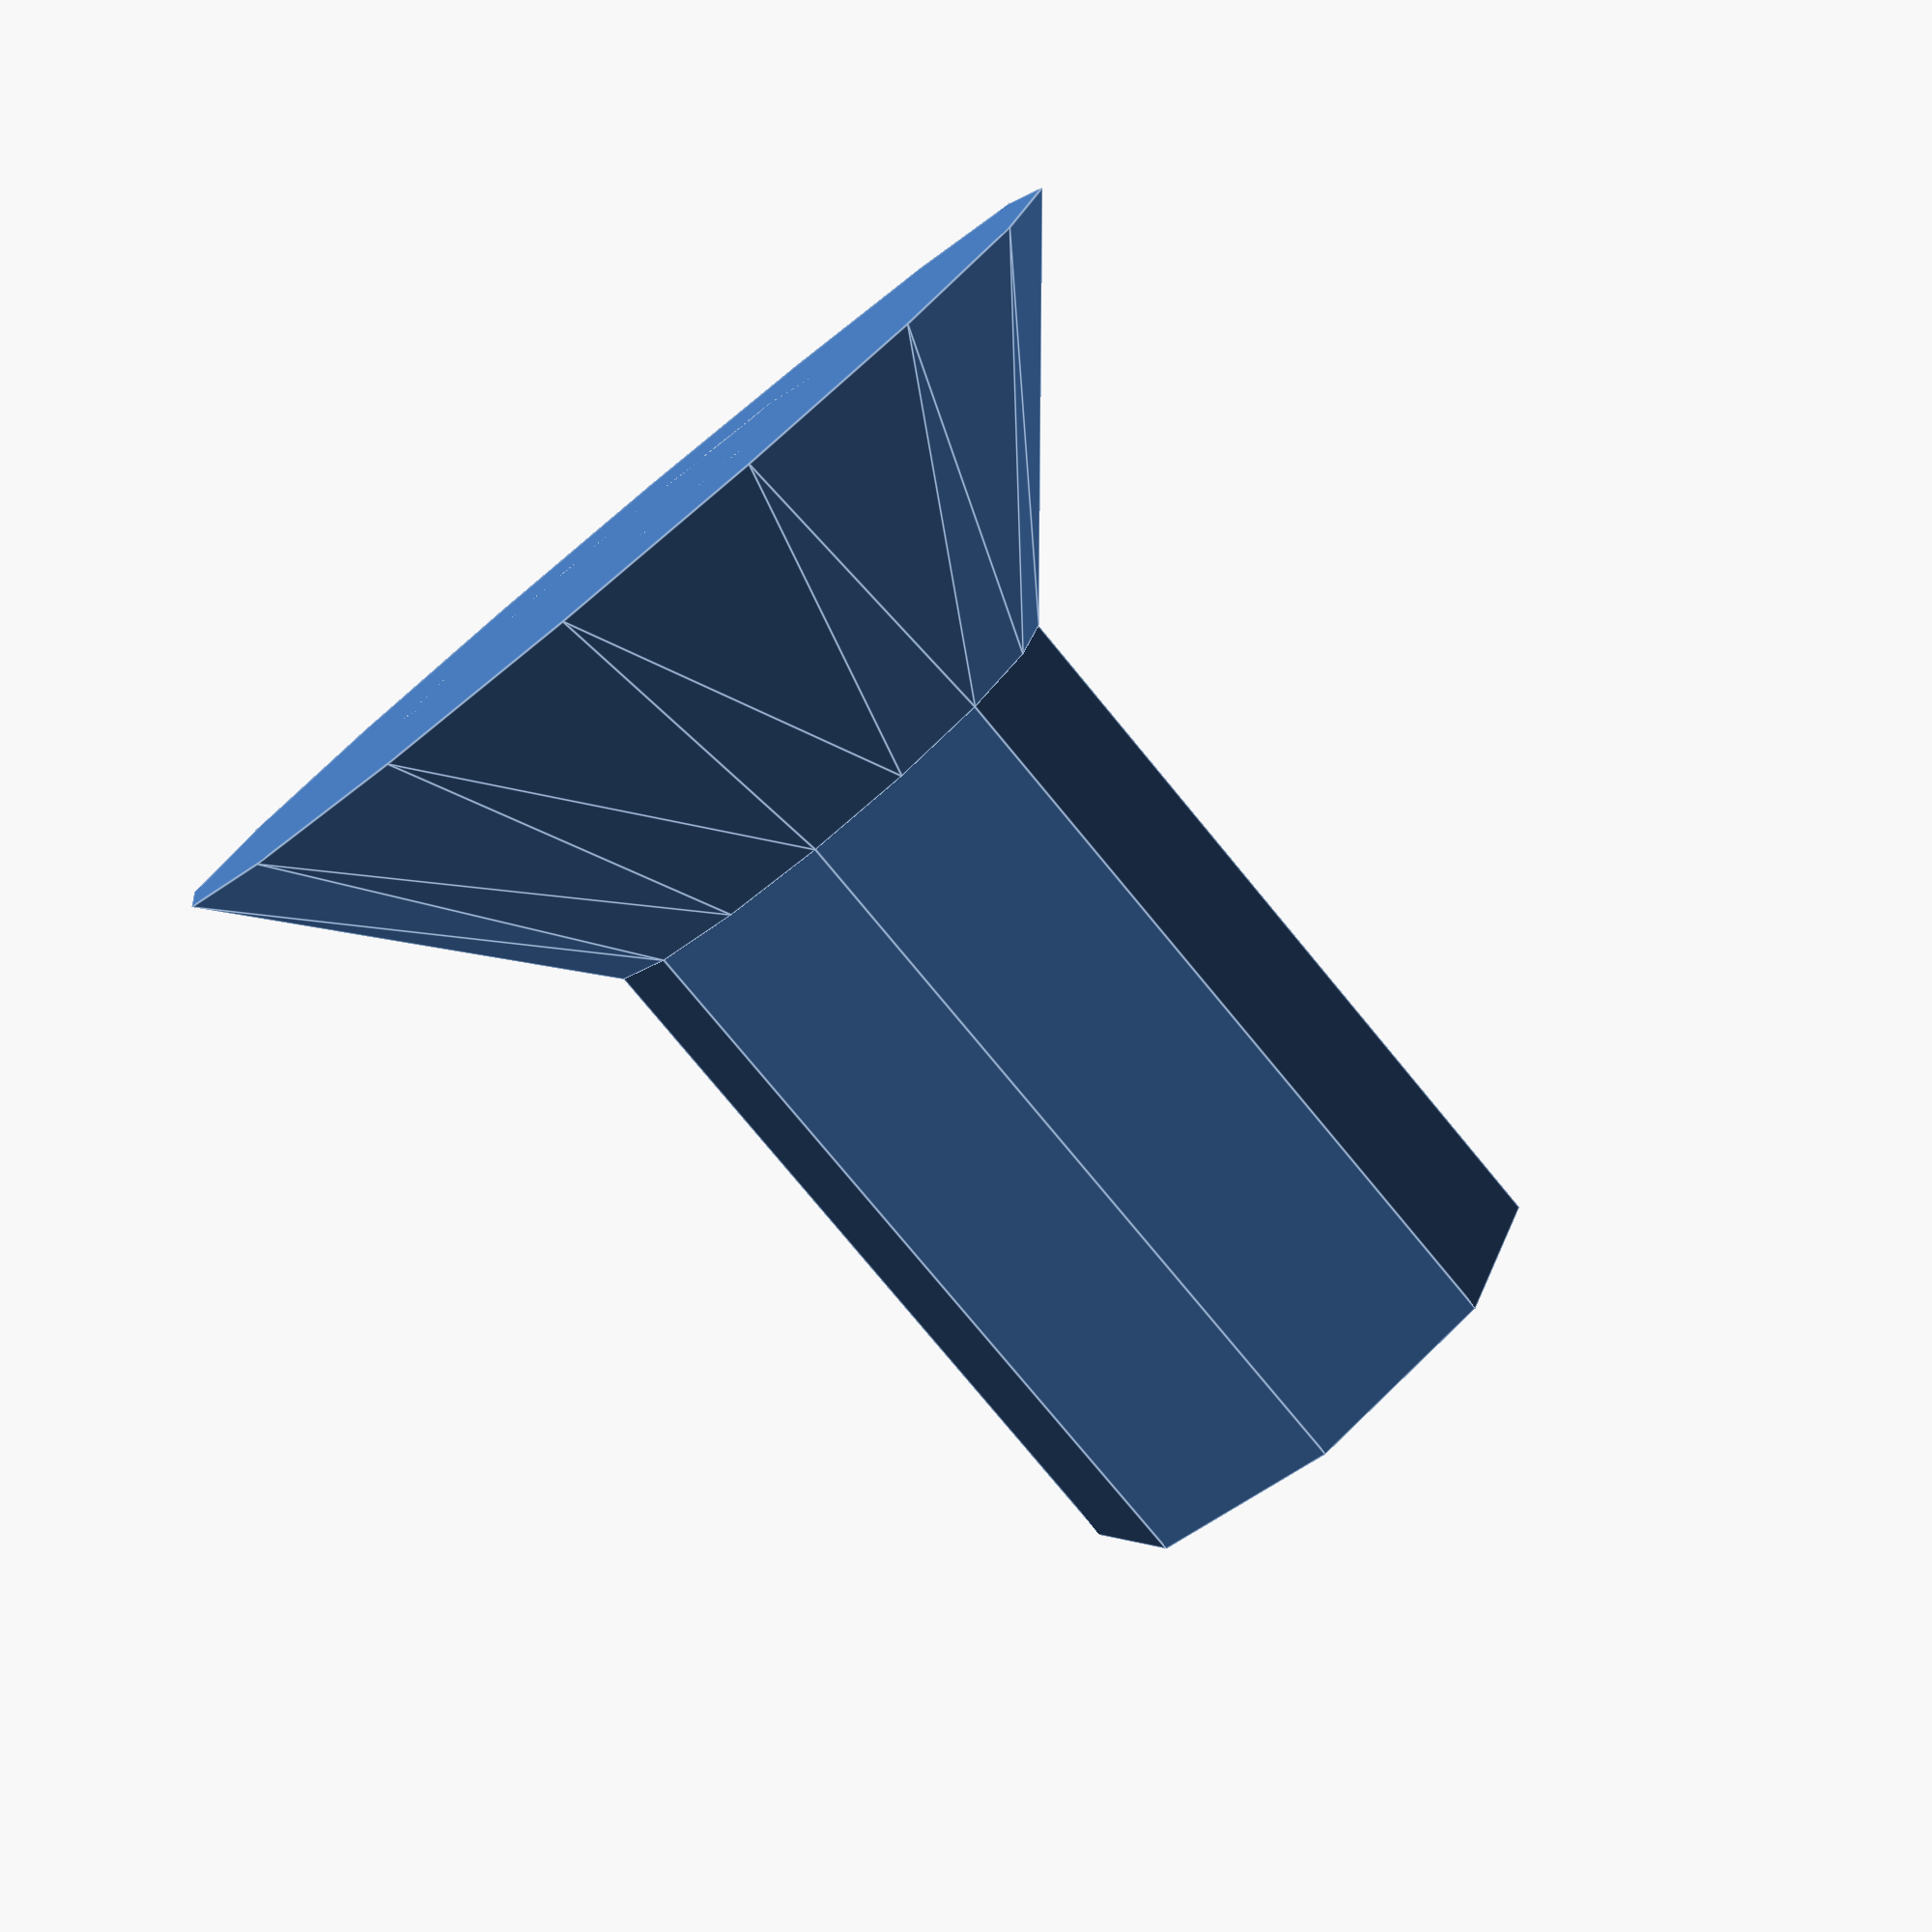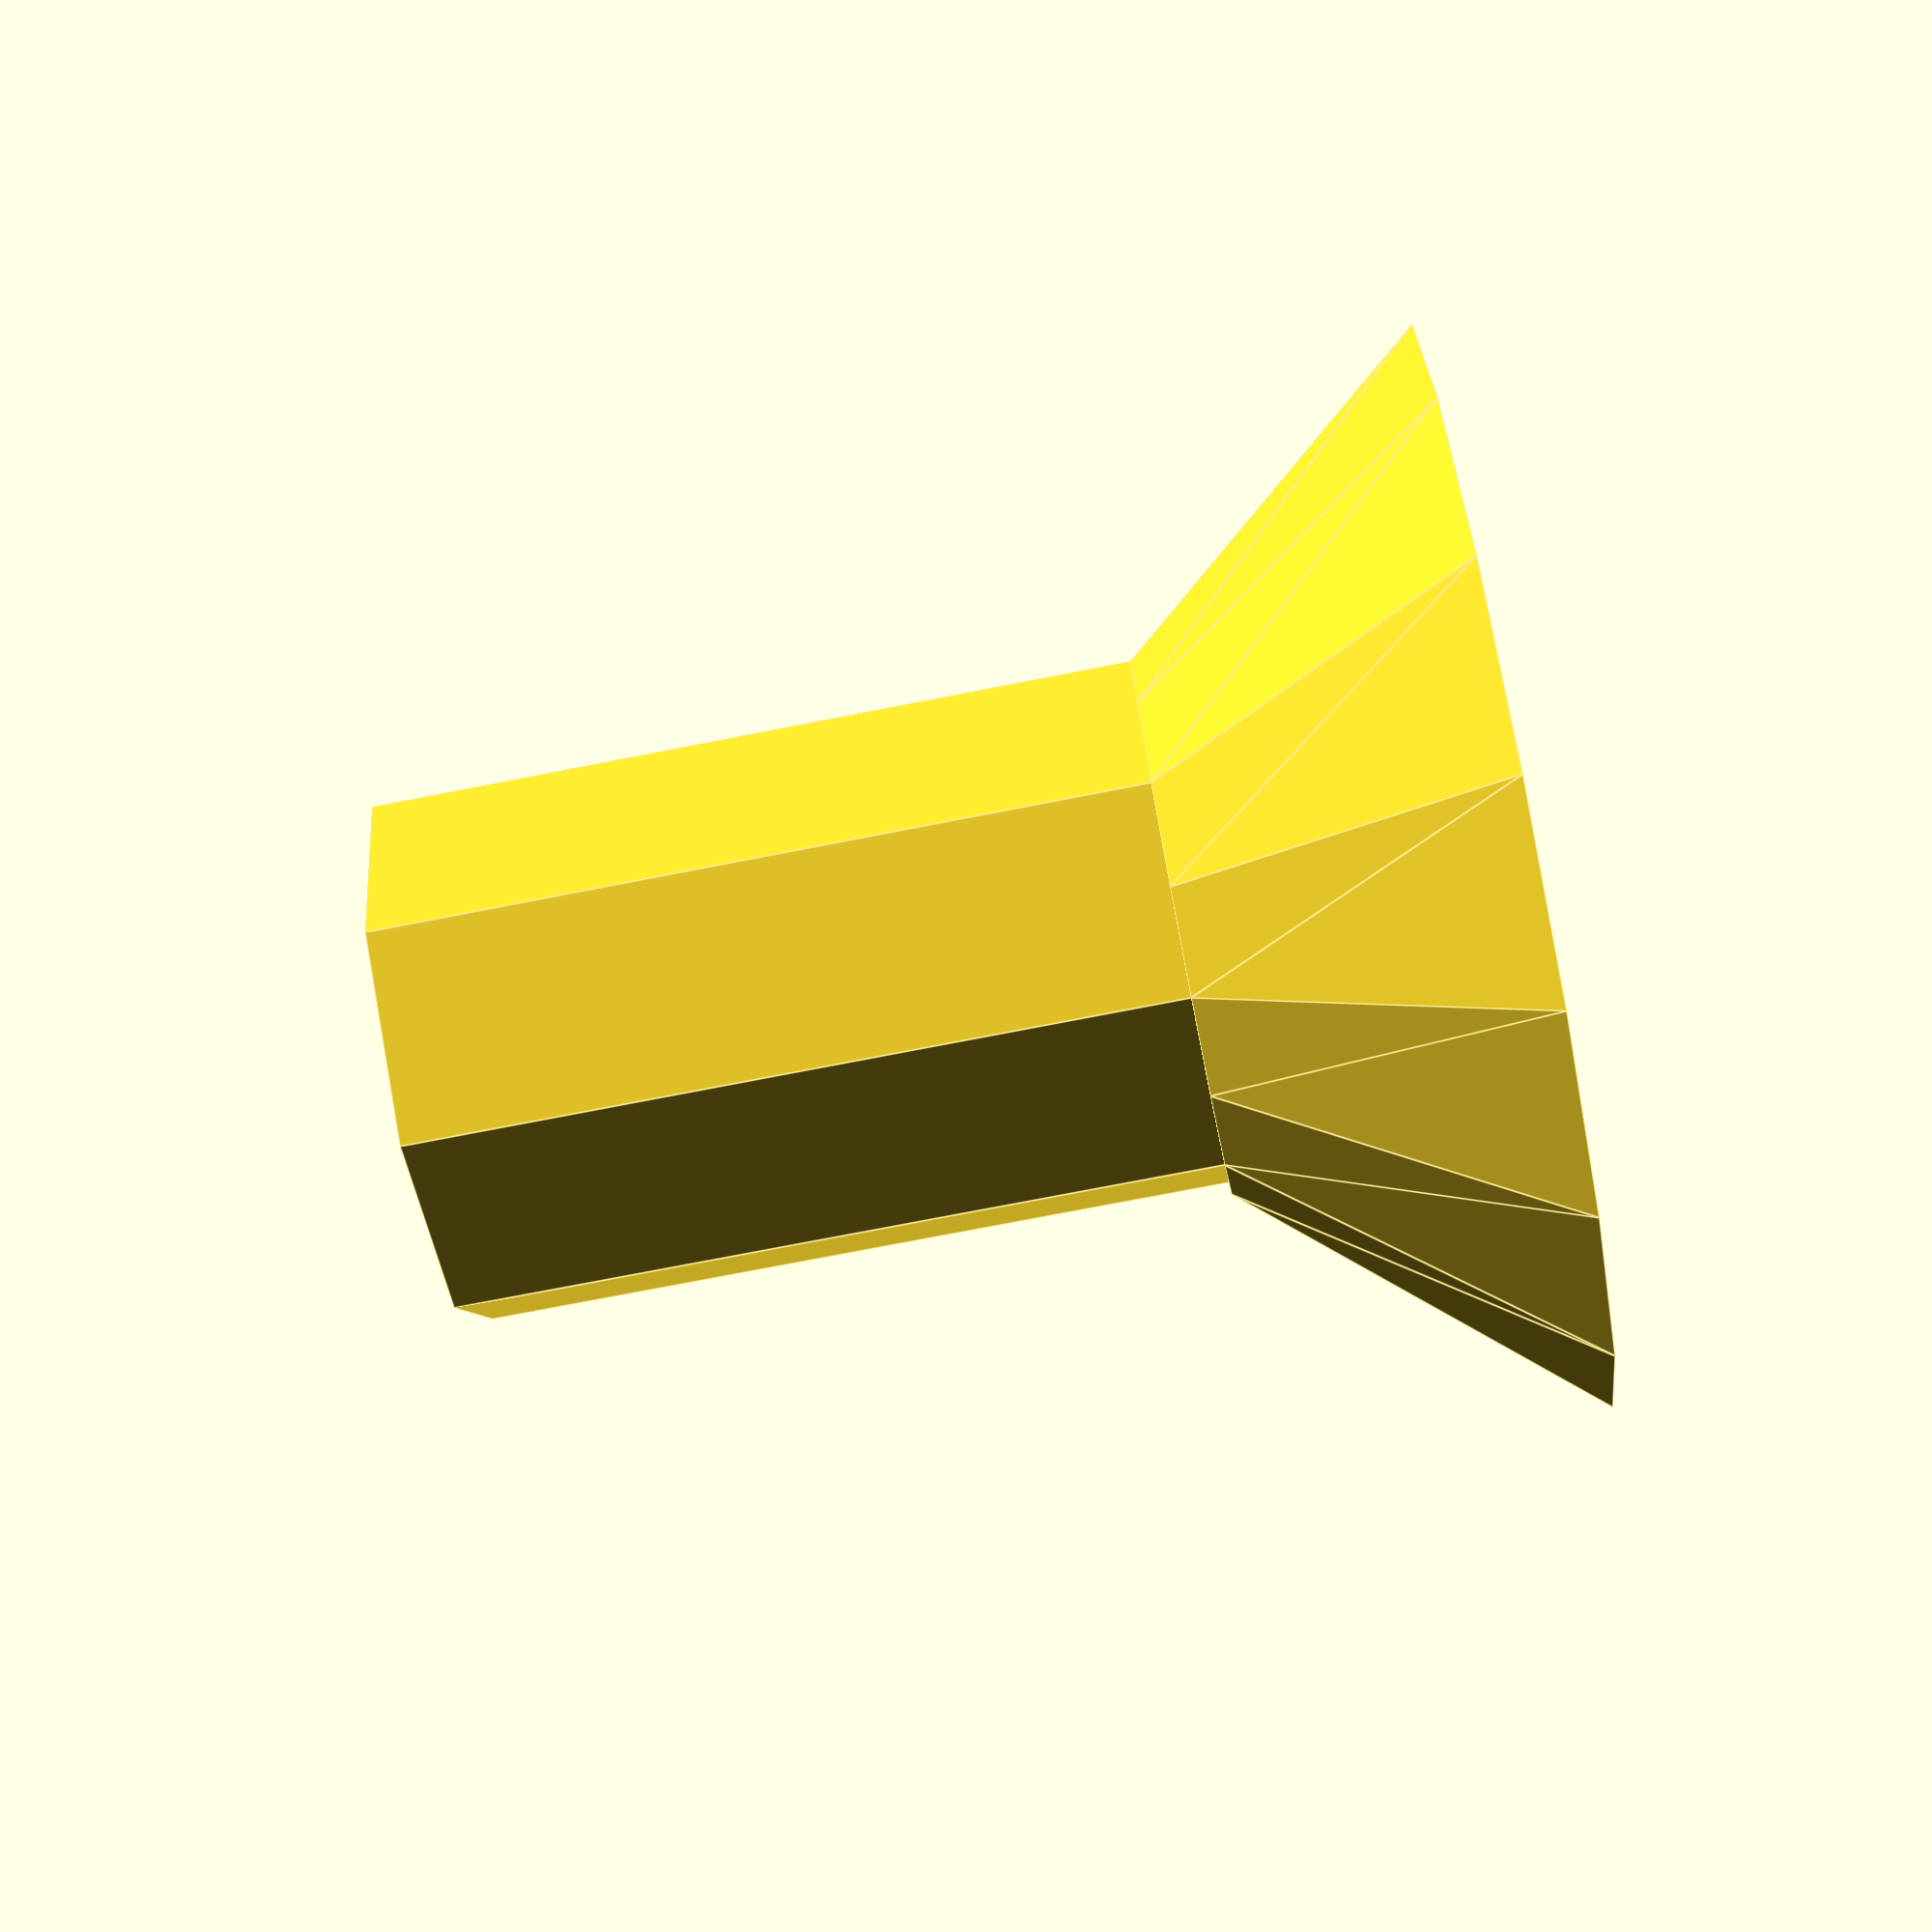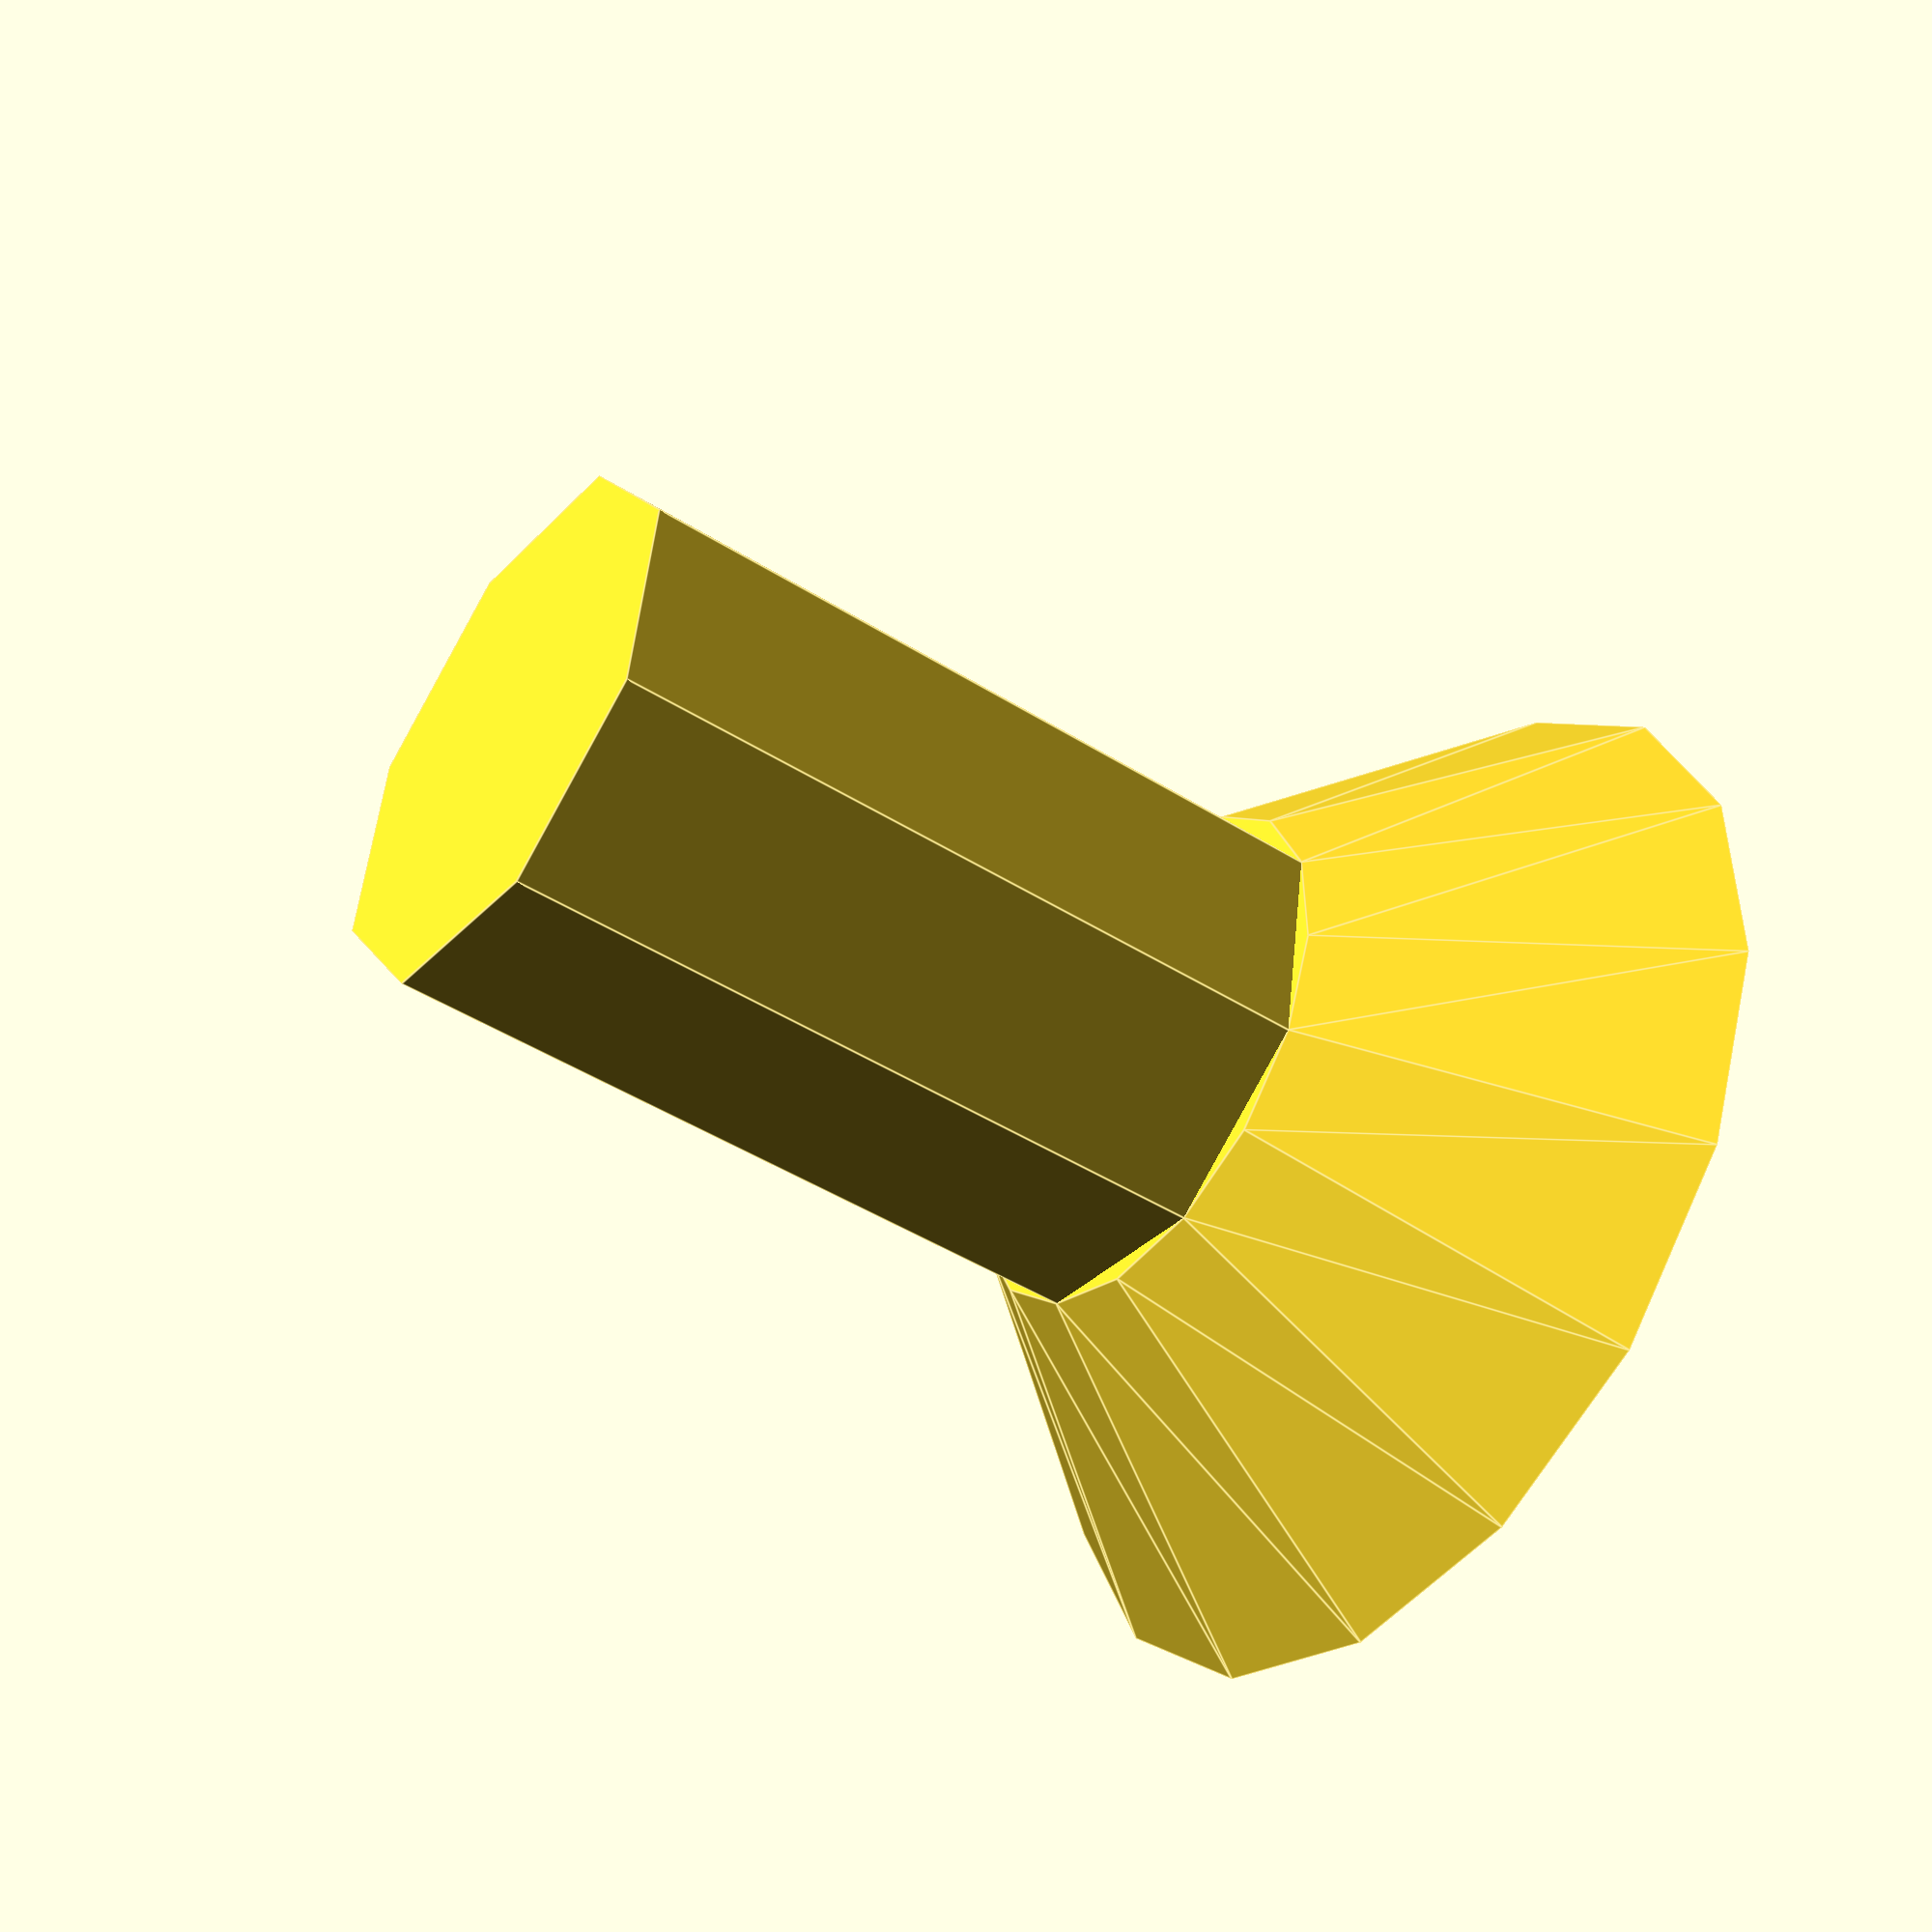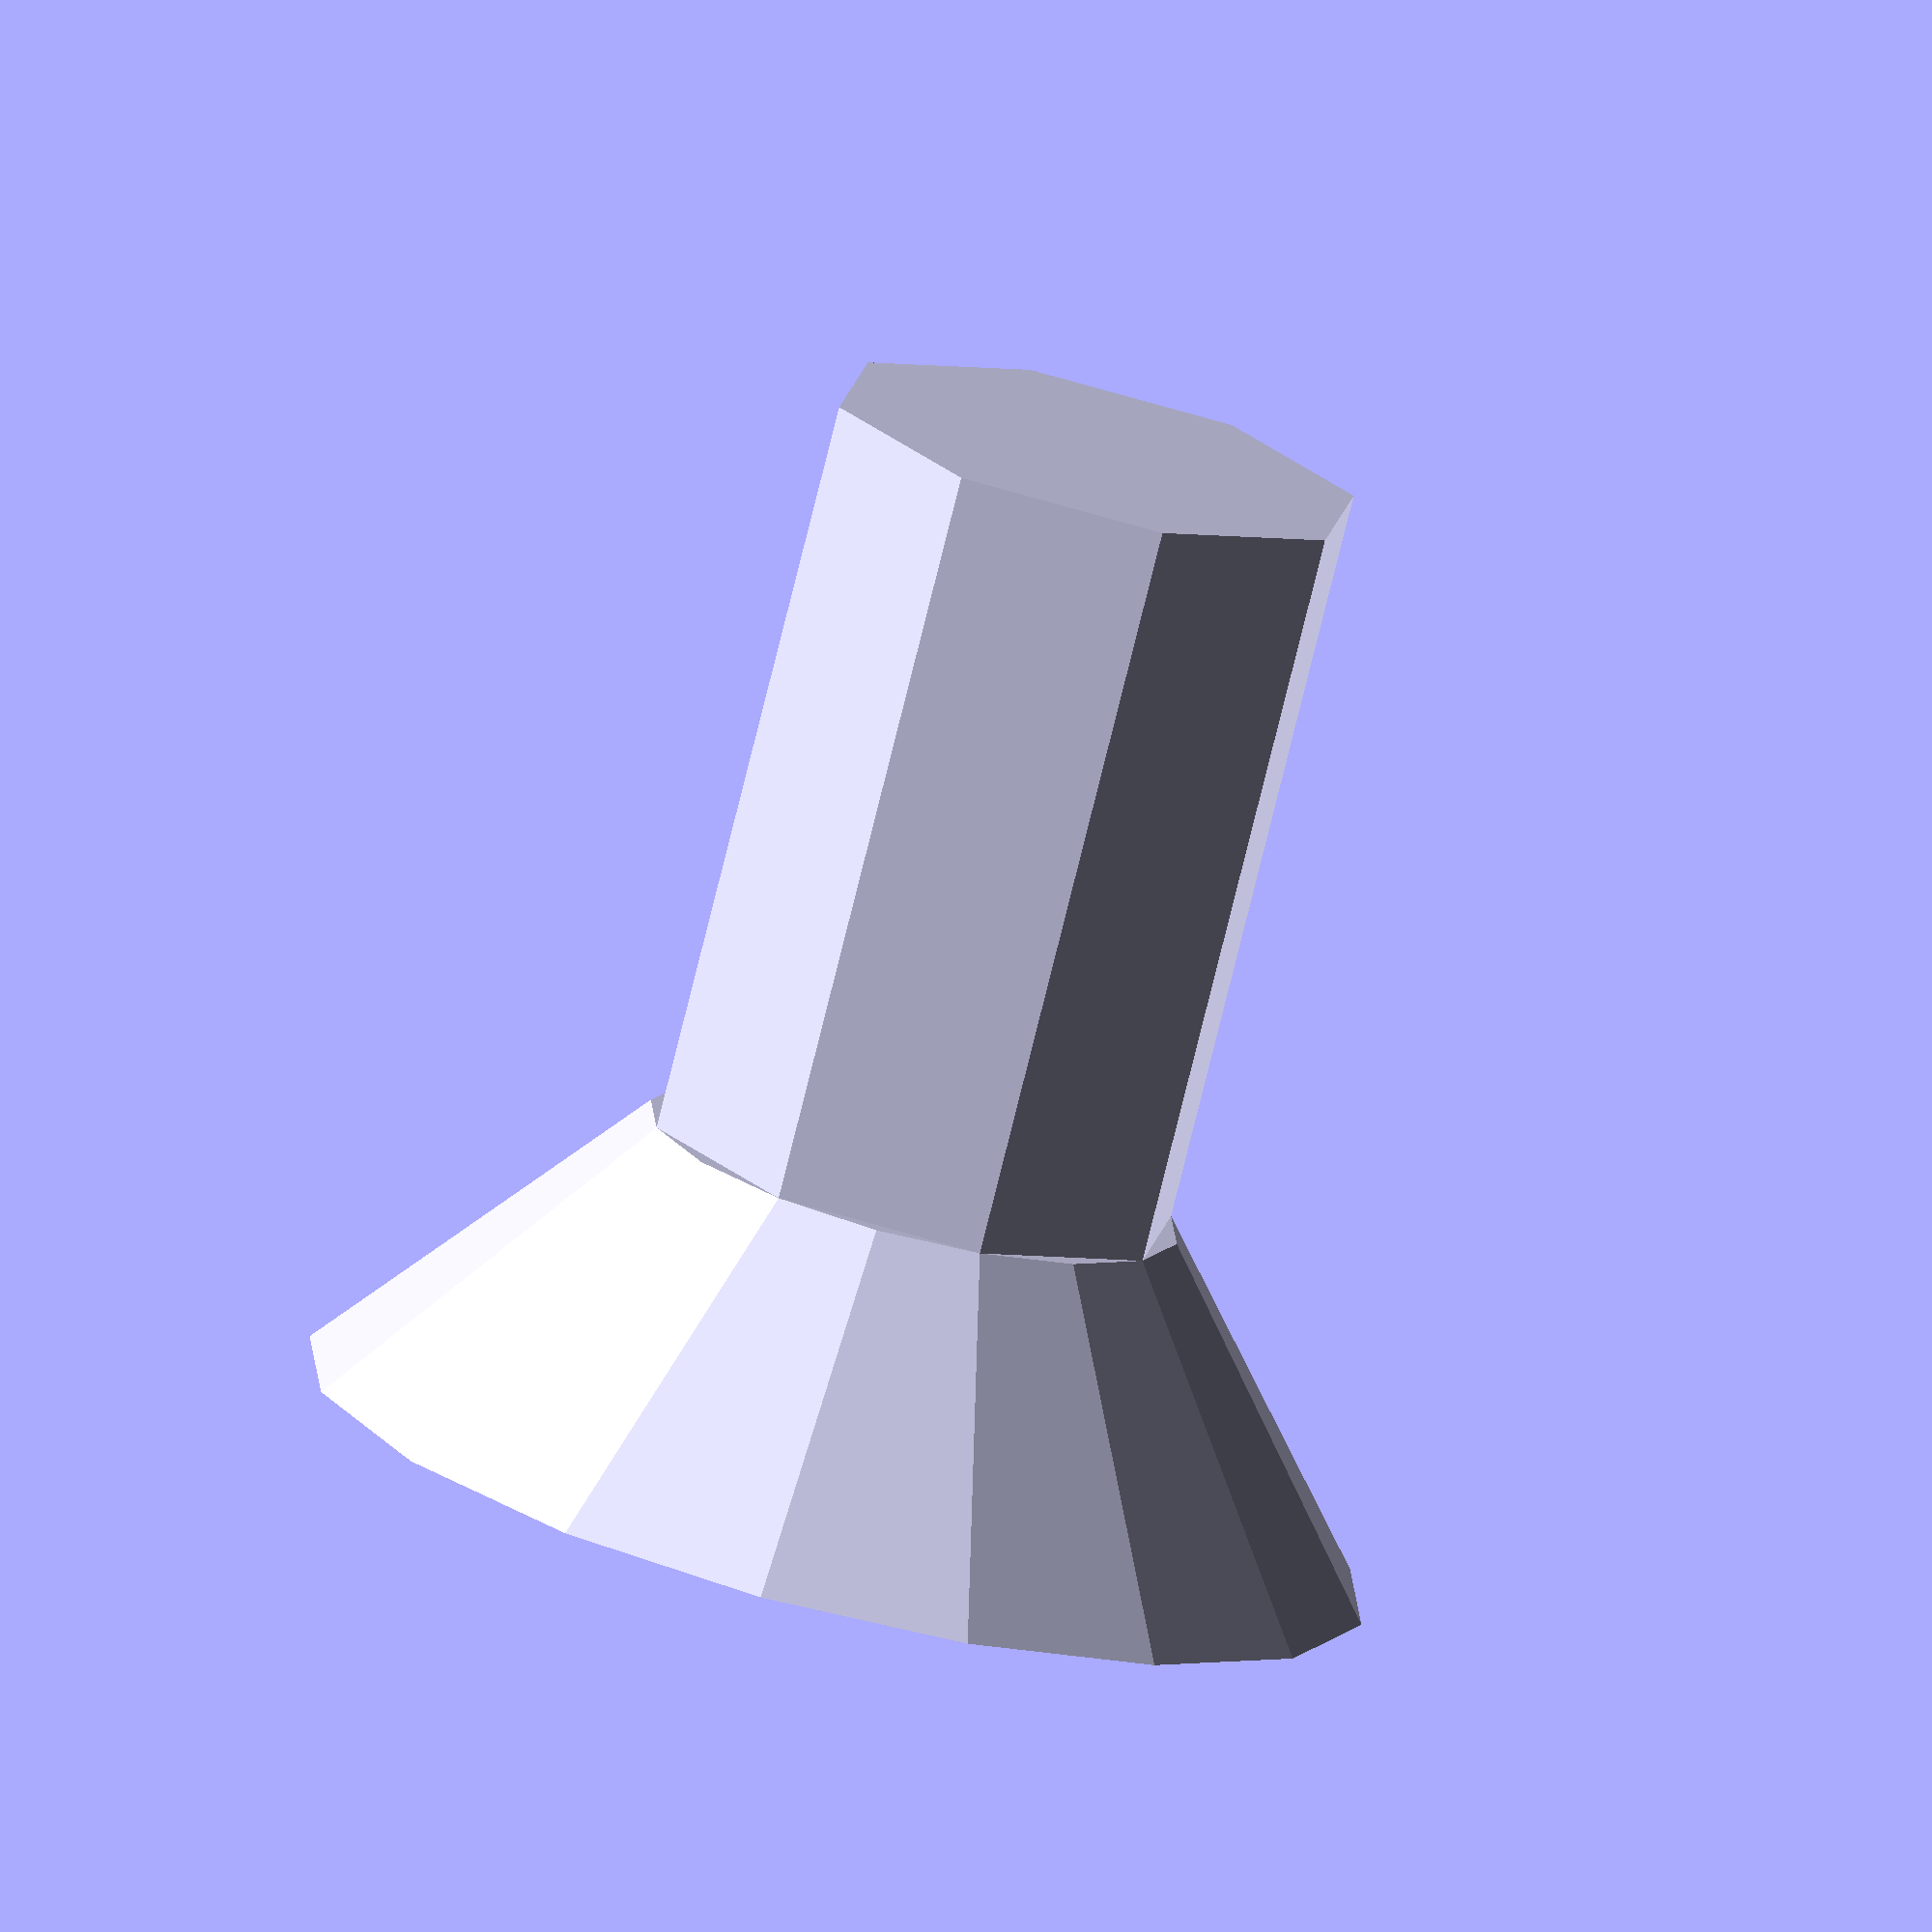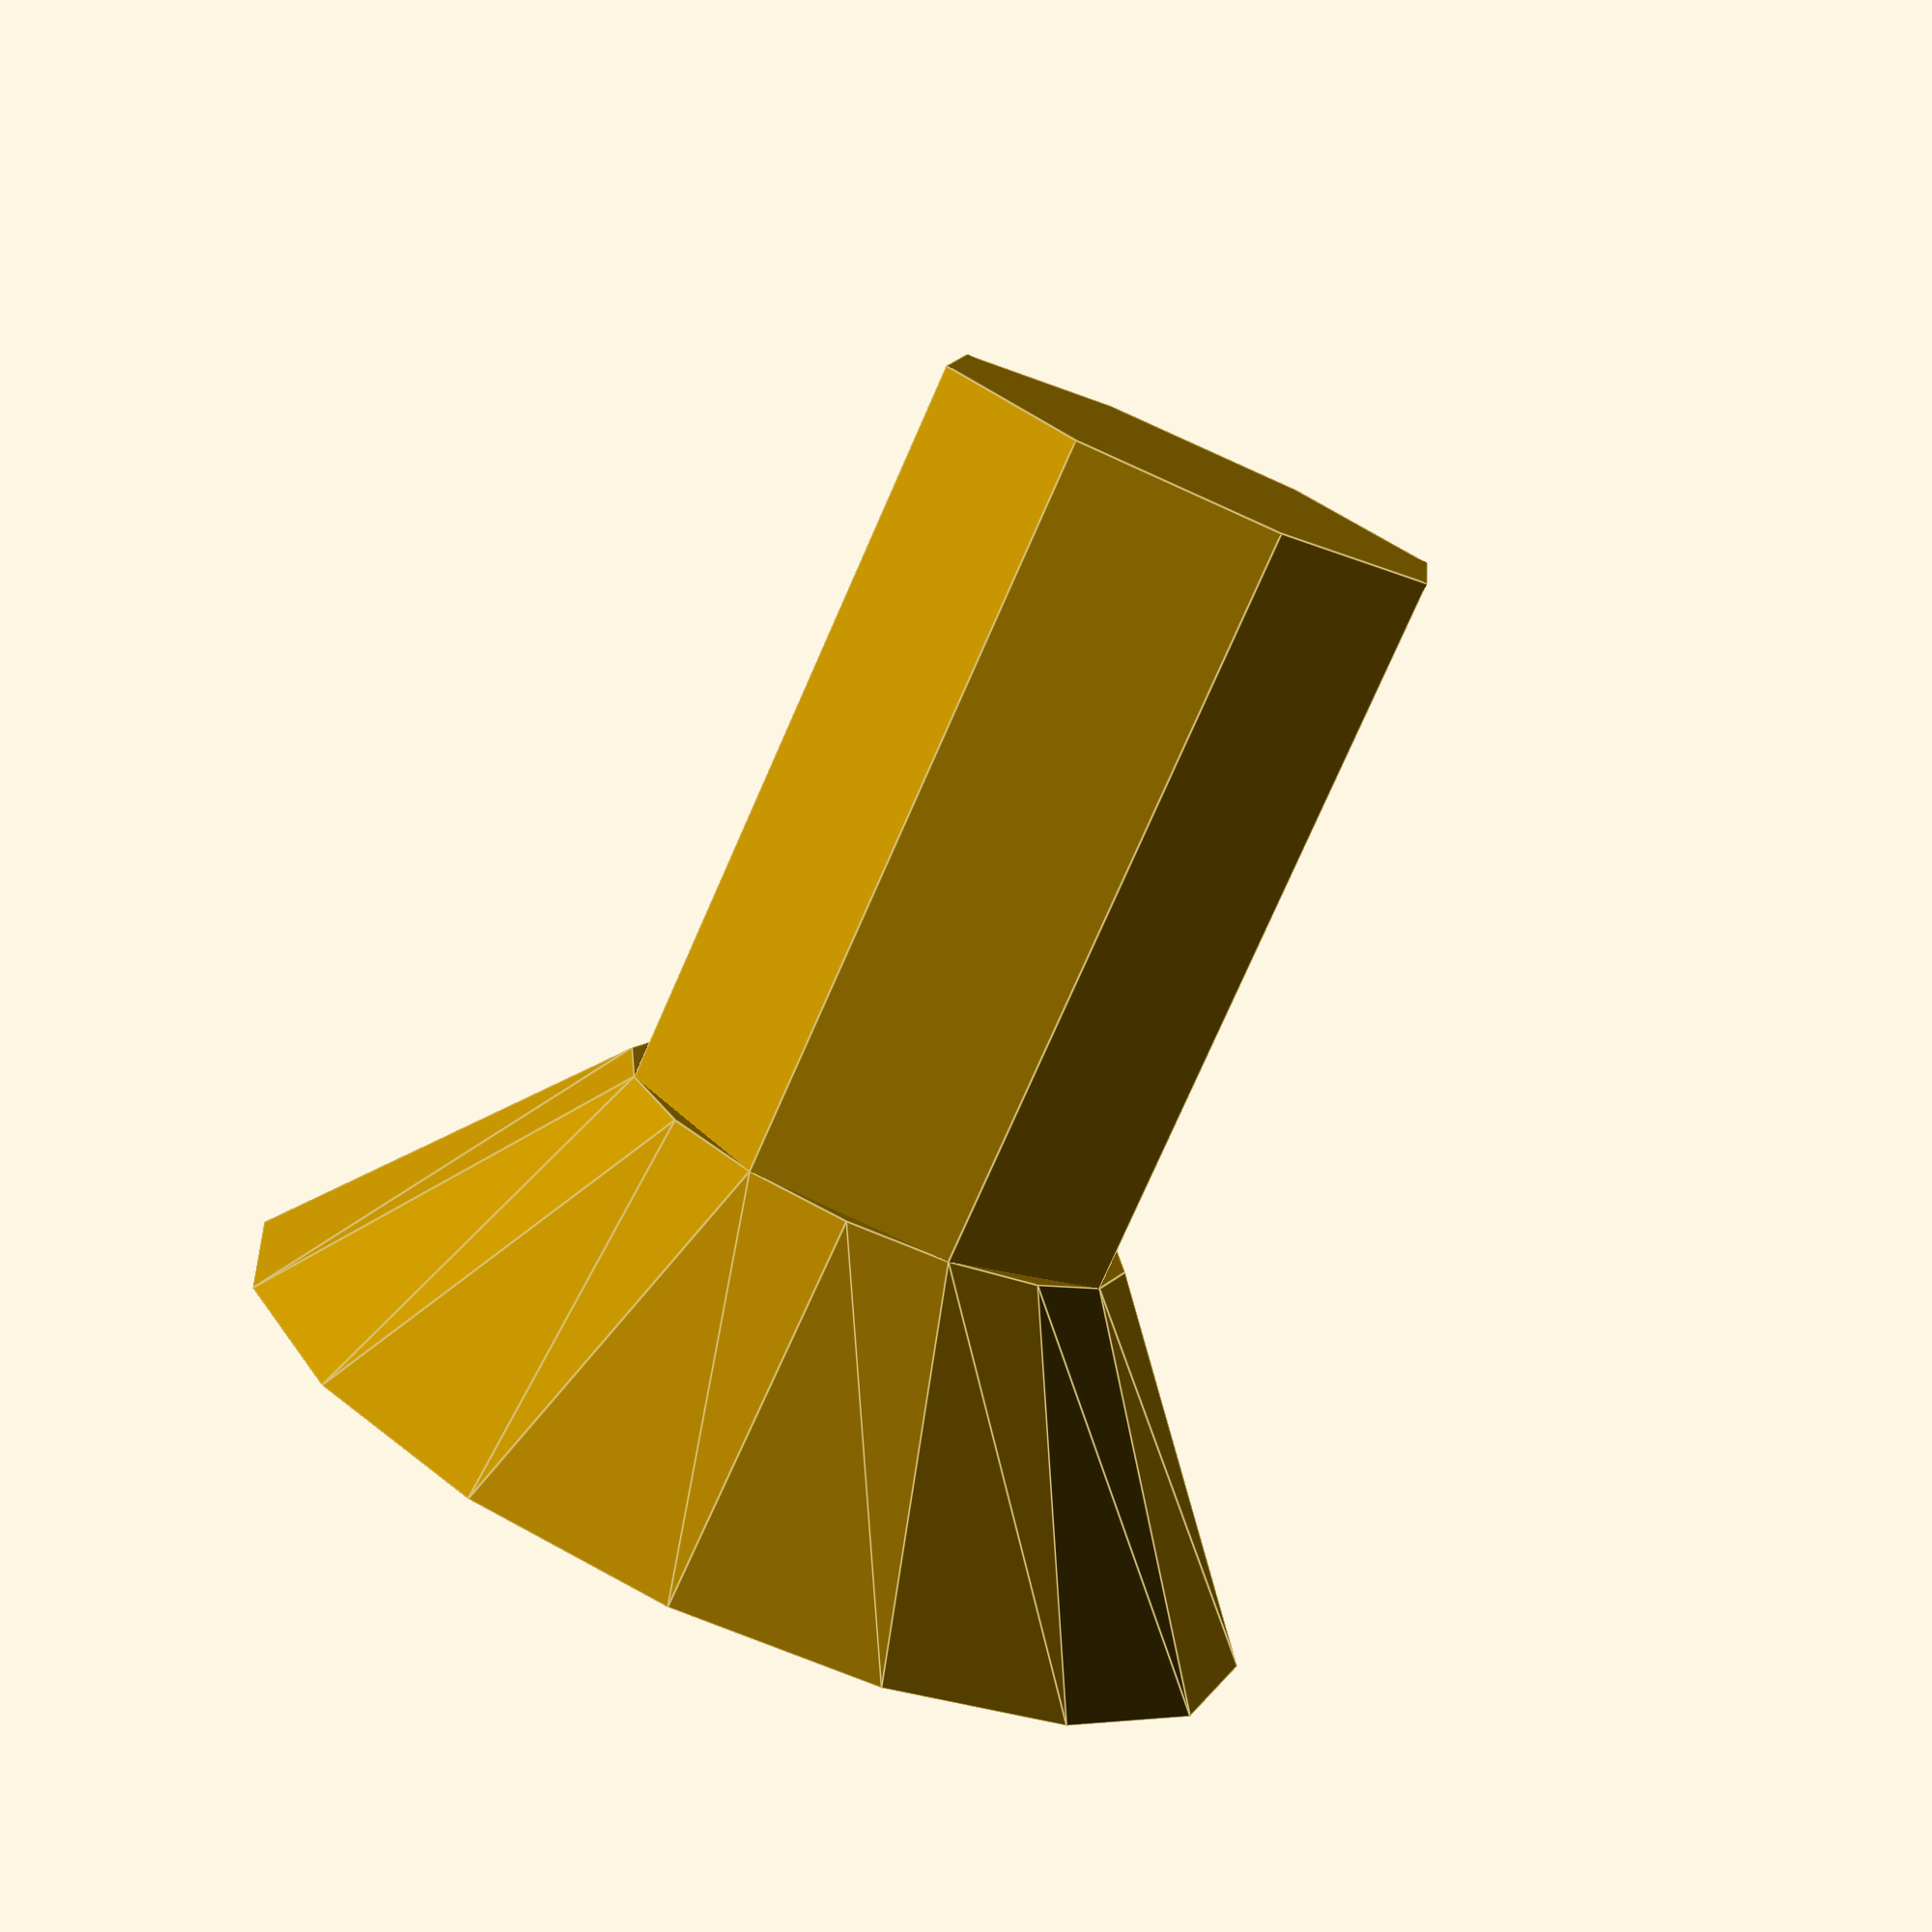
<openscad>
module screw(thickness,deep, radius){
	union(){
			cylinder(deep,radius,radius,false);
			cylinder(thickness,2*radius,radius,false);
	}
};

screw(3,10,2.5);
</openscad>
<views>
elev=258.4 azim=269.5 roll=320.5 proj=p view=edges
elev=72.4 azim=132.3 roll=101.2 proj=p view=edges
elev=225.6 azim=212.6 roll=126.0 proj=p view=edges
elev=75.6 azim=30.6 roll=346.2 proj=o view=solid
elev=257.4 azim=118.4 roll=203.8 proj=p view=edges
</views>
